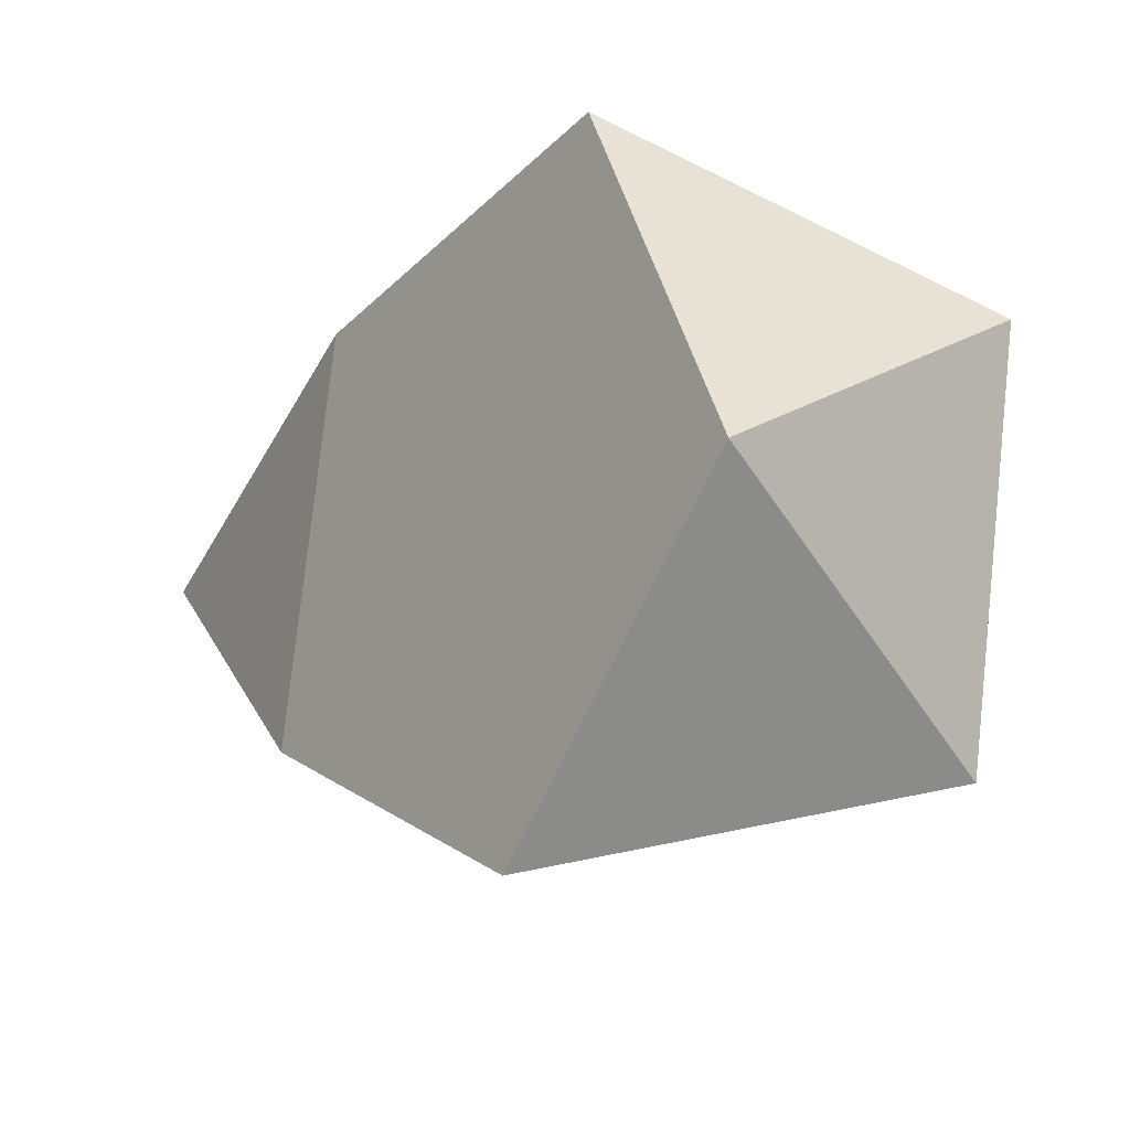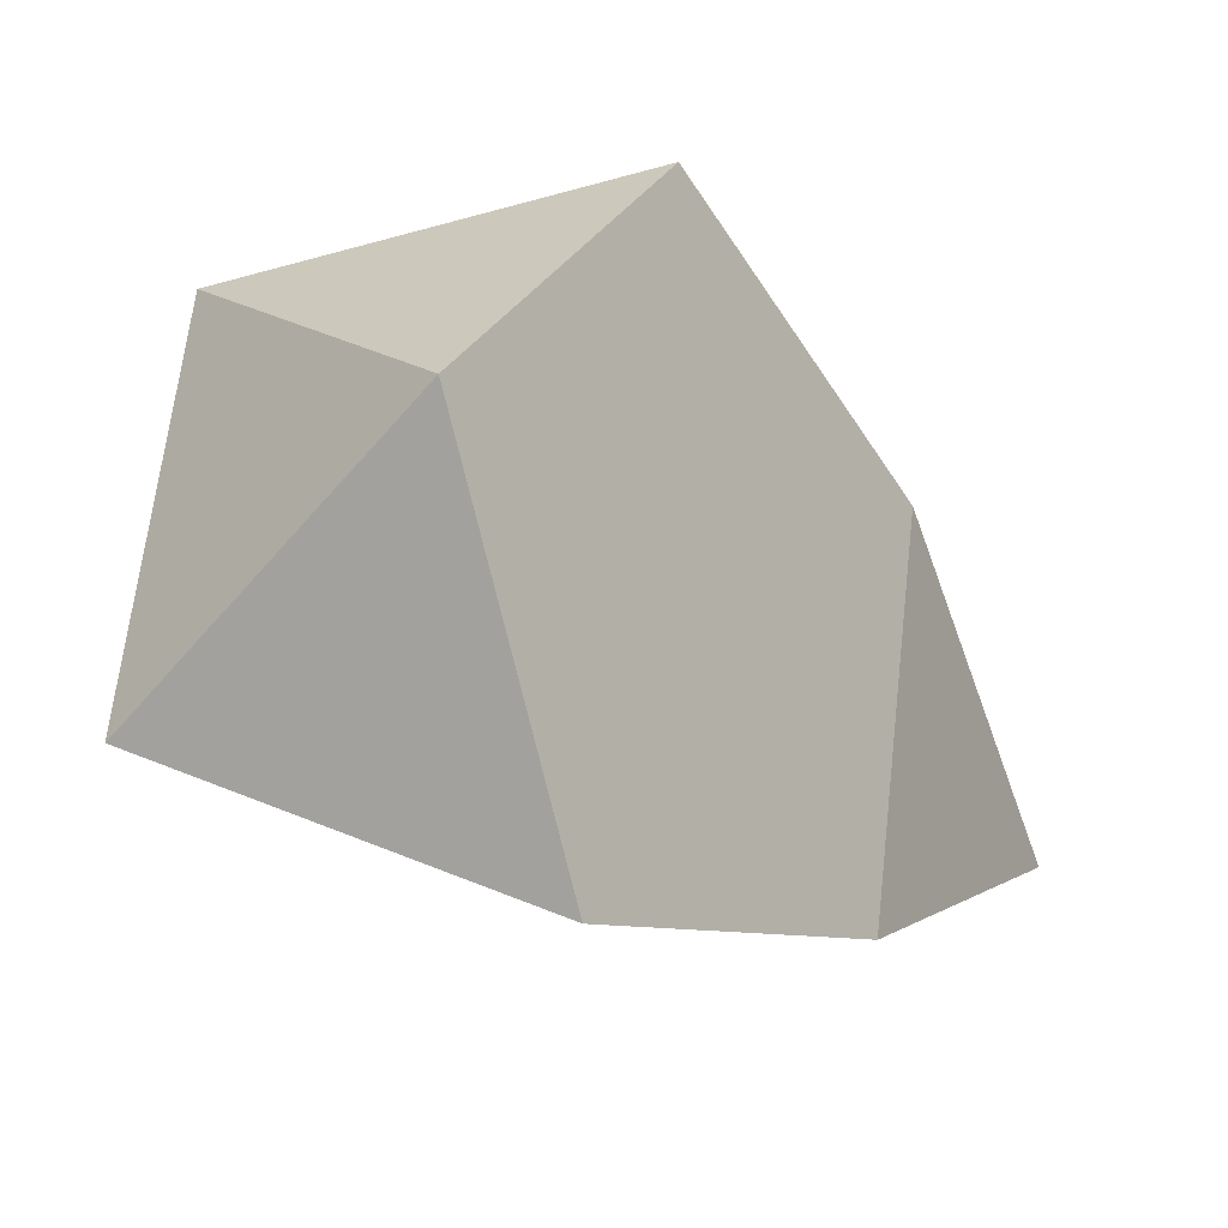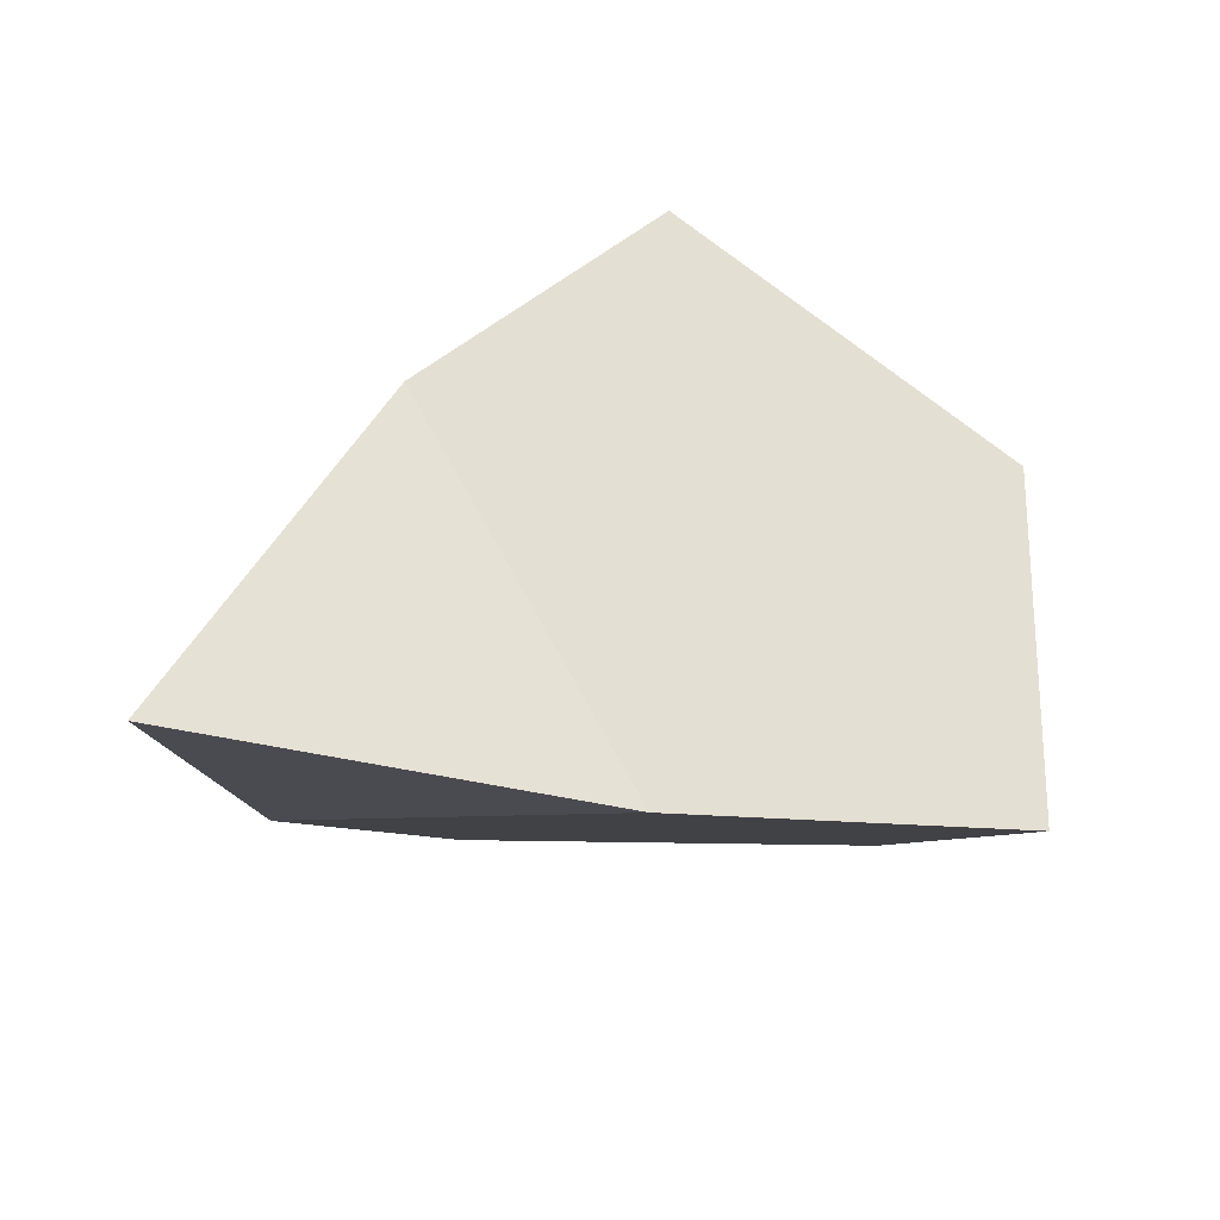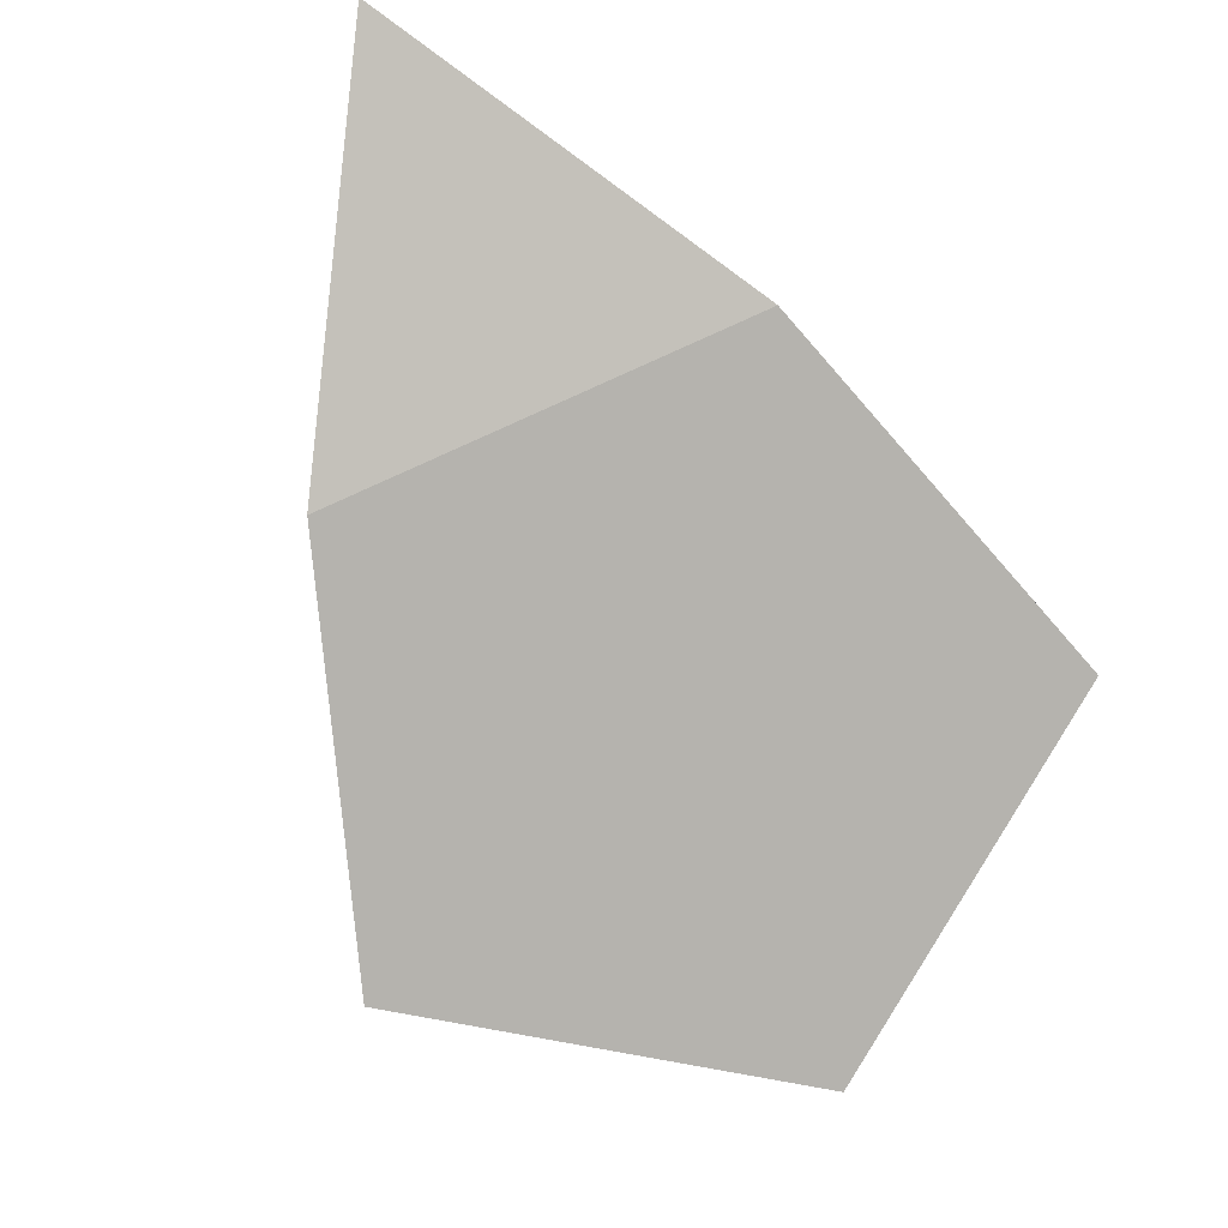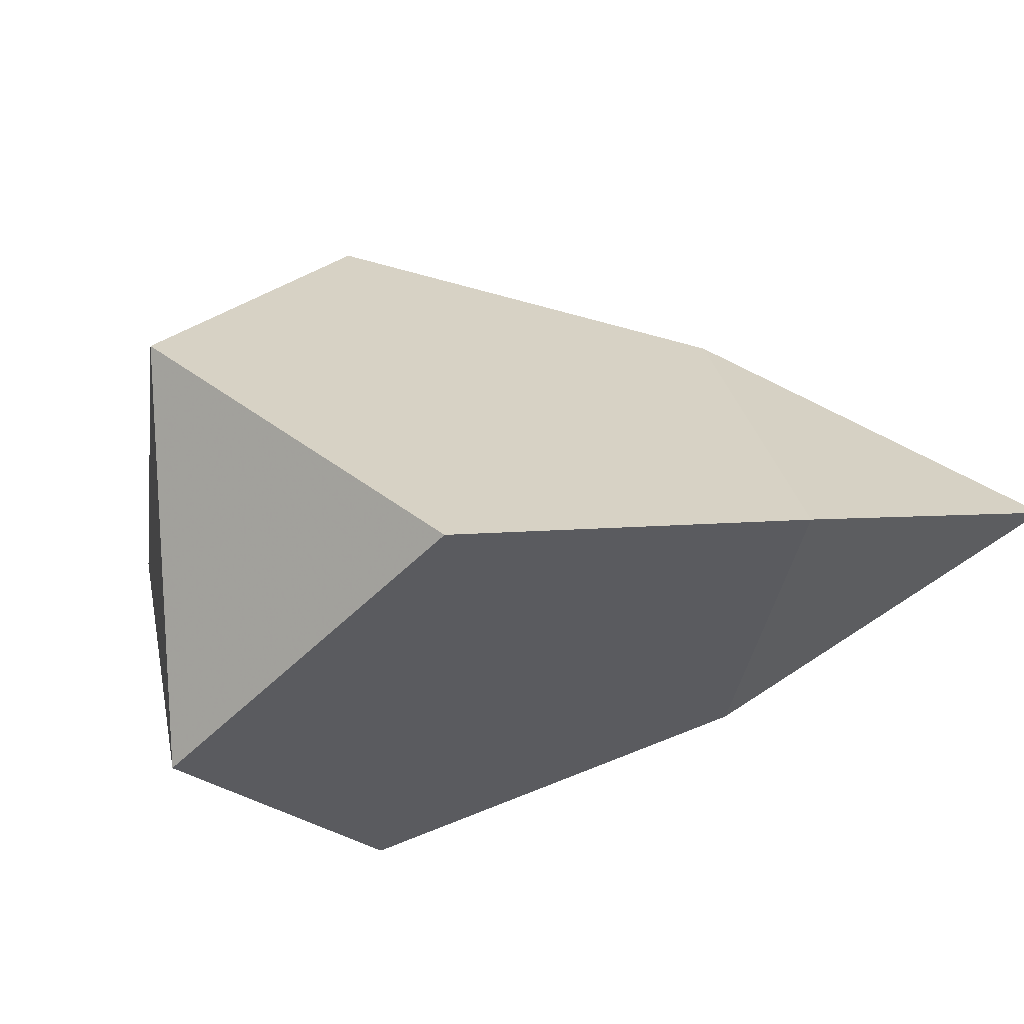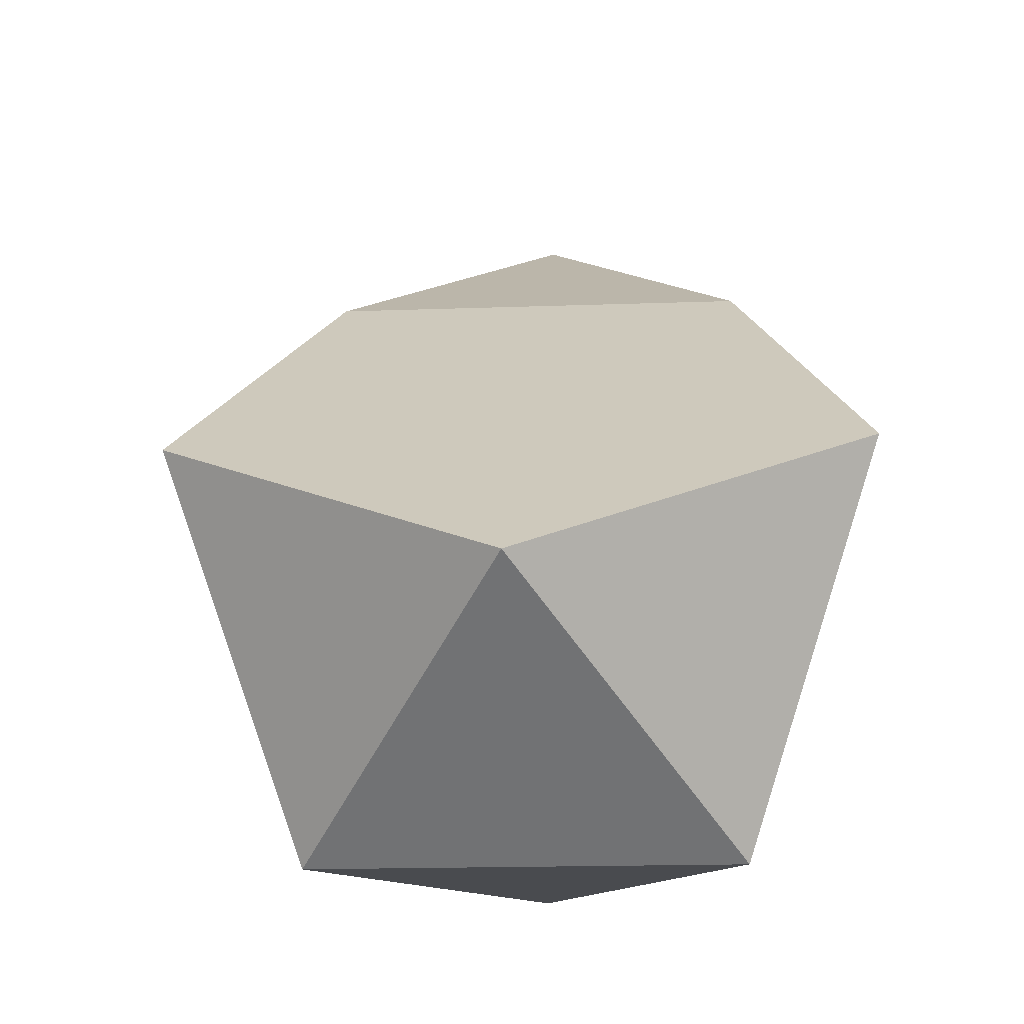
<metadata>
{"format":"obj","ext":"obj","renderer":"f3d","projection":"perspective","resolution":1024,"background":"white","views":[{"elev":73.0,"azim":23.4,"up":"+Y"},{"elev":68.6,"azim":-156.2,"up":"+Y"},{"elev":18.8,"azim":-8.1,"up":"+Z"},{"elev":-54.7,"azim":-24.7,"up":"+Z"},{"elev":-47.7,"azim":-141.7,"up":"+Z"},{"elev":76.8,"azim":107.0,"up":"+Y"}]}
</metadata>
<code>
v -0.4894 -0.2606 0.644
v -0.3244 0.5786 -0.683
v -0.09959 -0.8432 -0.03469
v 0.1426 0.4615 0.8204
v 0.2445 0.9801 0.00033
v 0.6343 0.3975 -0.6783
v 0.7732 -0.4811 -0.2776
v 0.9229 0.3252 0.2509
v -1.026 -0.9699 0.2433
v -0.778 -0.1882 -0.2852
f 6 5 8
f 5 4 8
f 8 7 6
f 6 2 5
f 9 1 10
f 9 10 3
f 9 3 1
f 8 4 1 3 7
f 6 7 3 10 2
f 1 4 5 2 10

</code>
